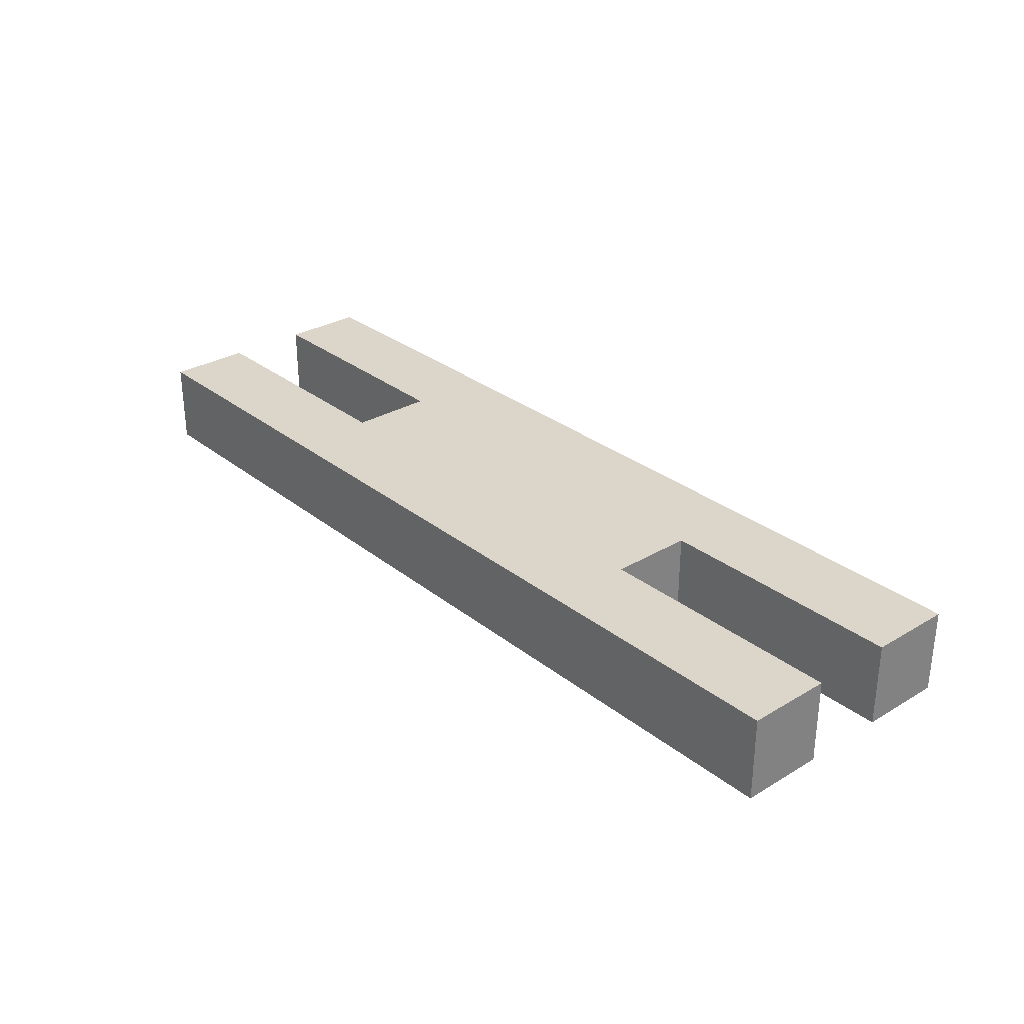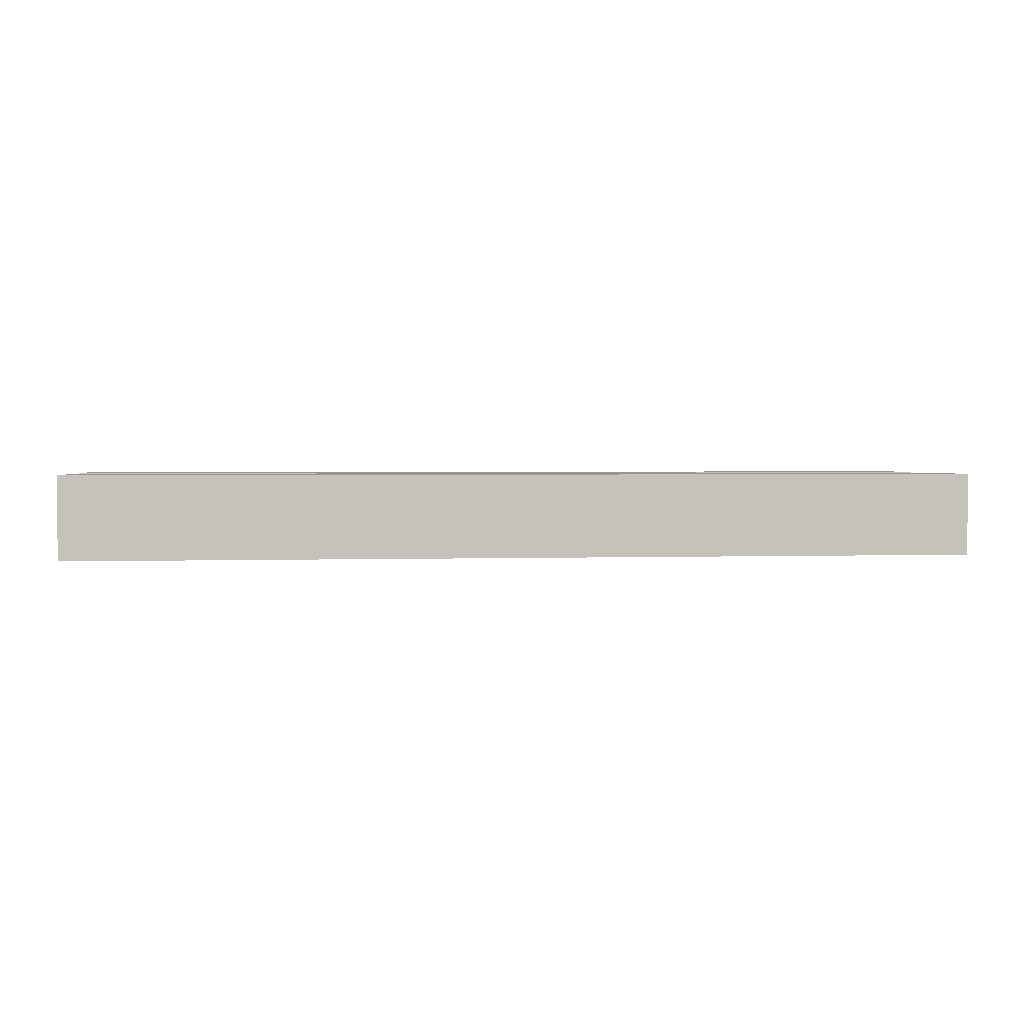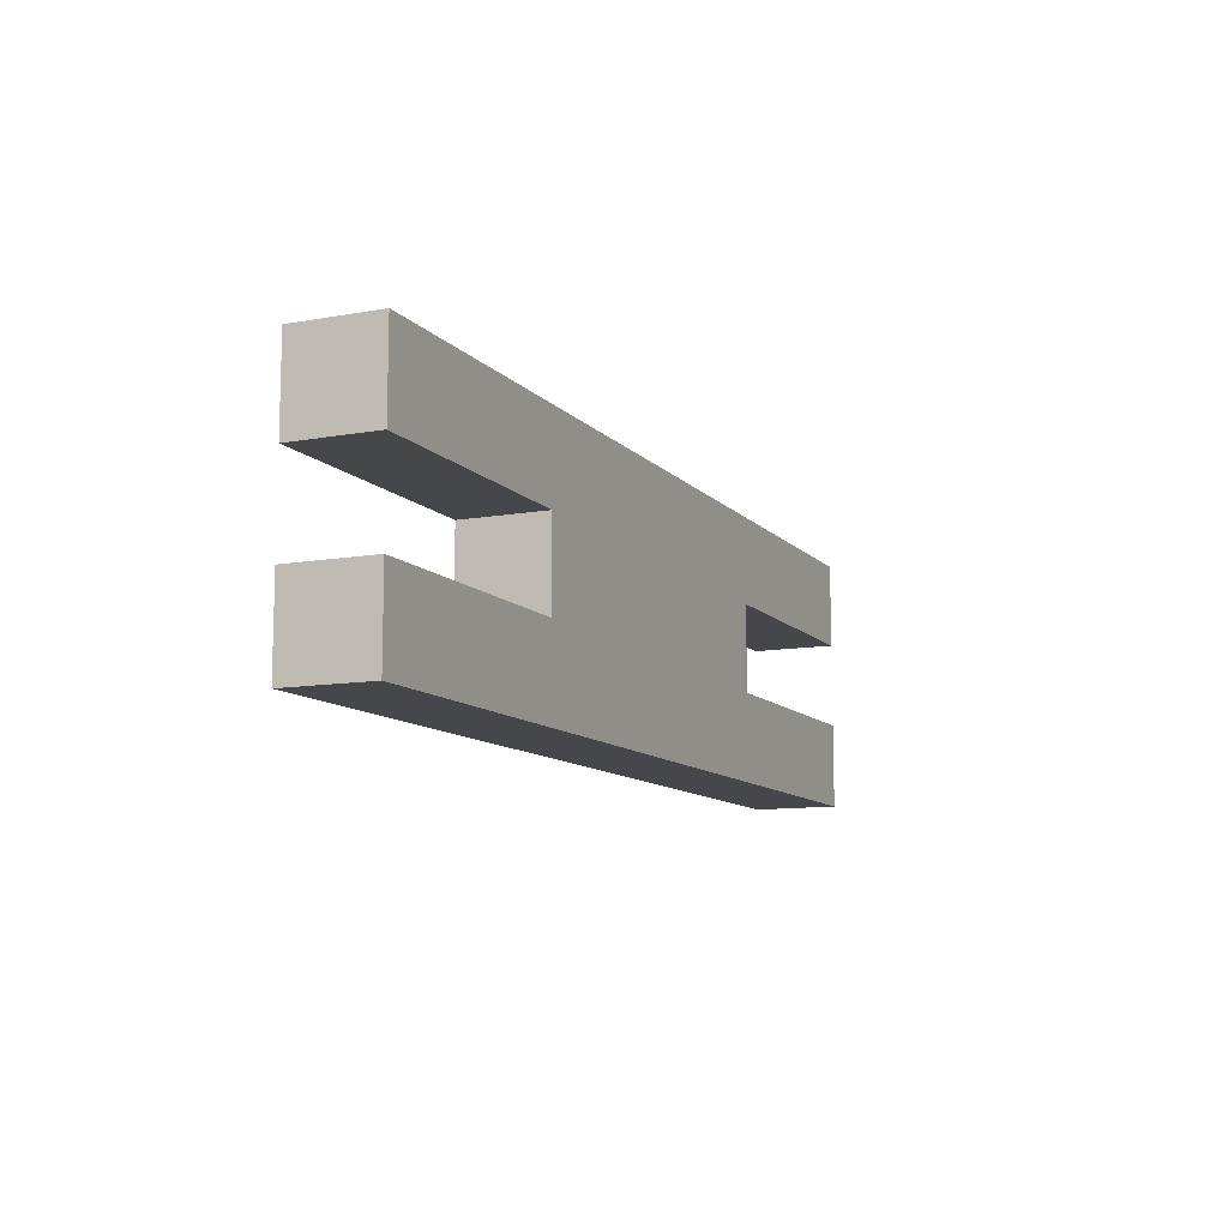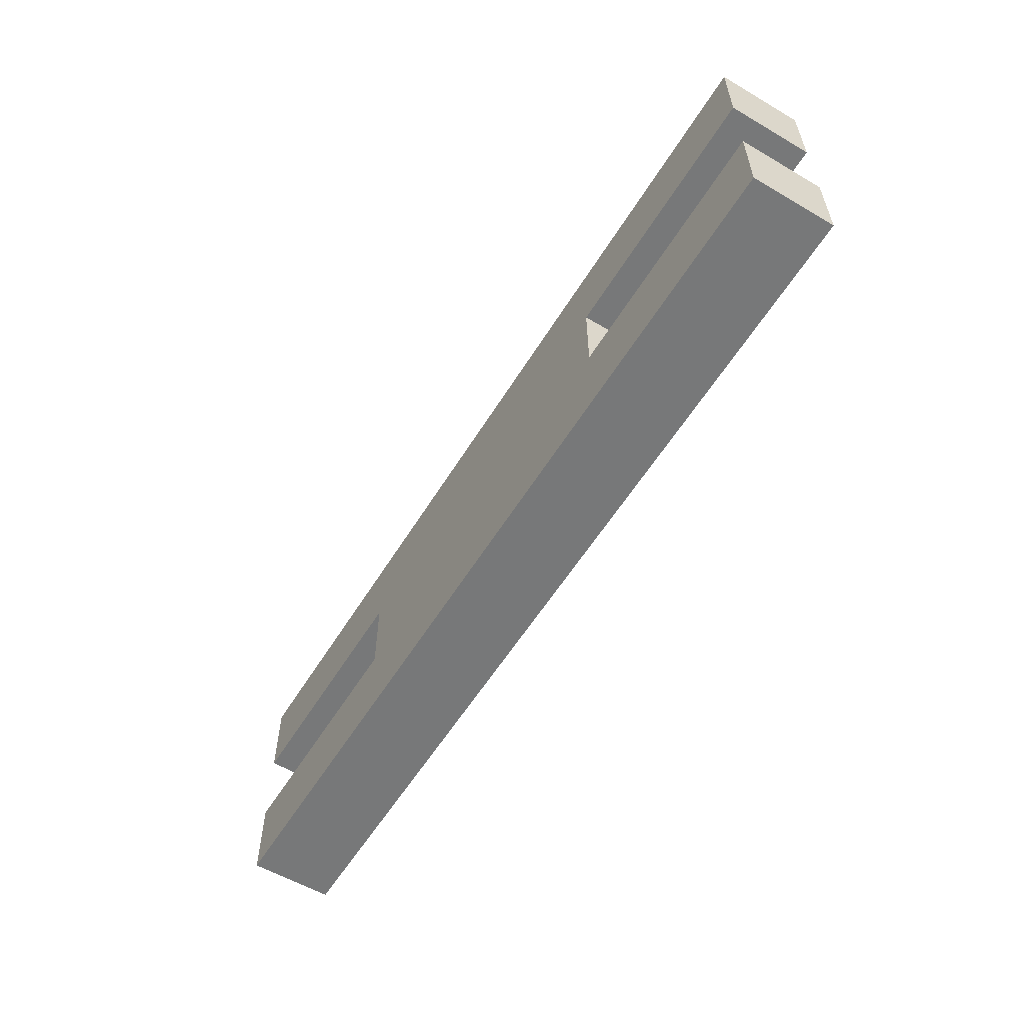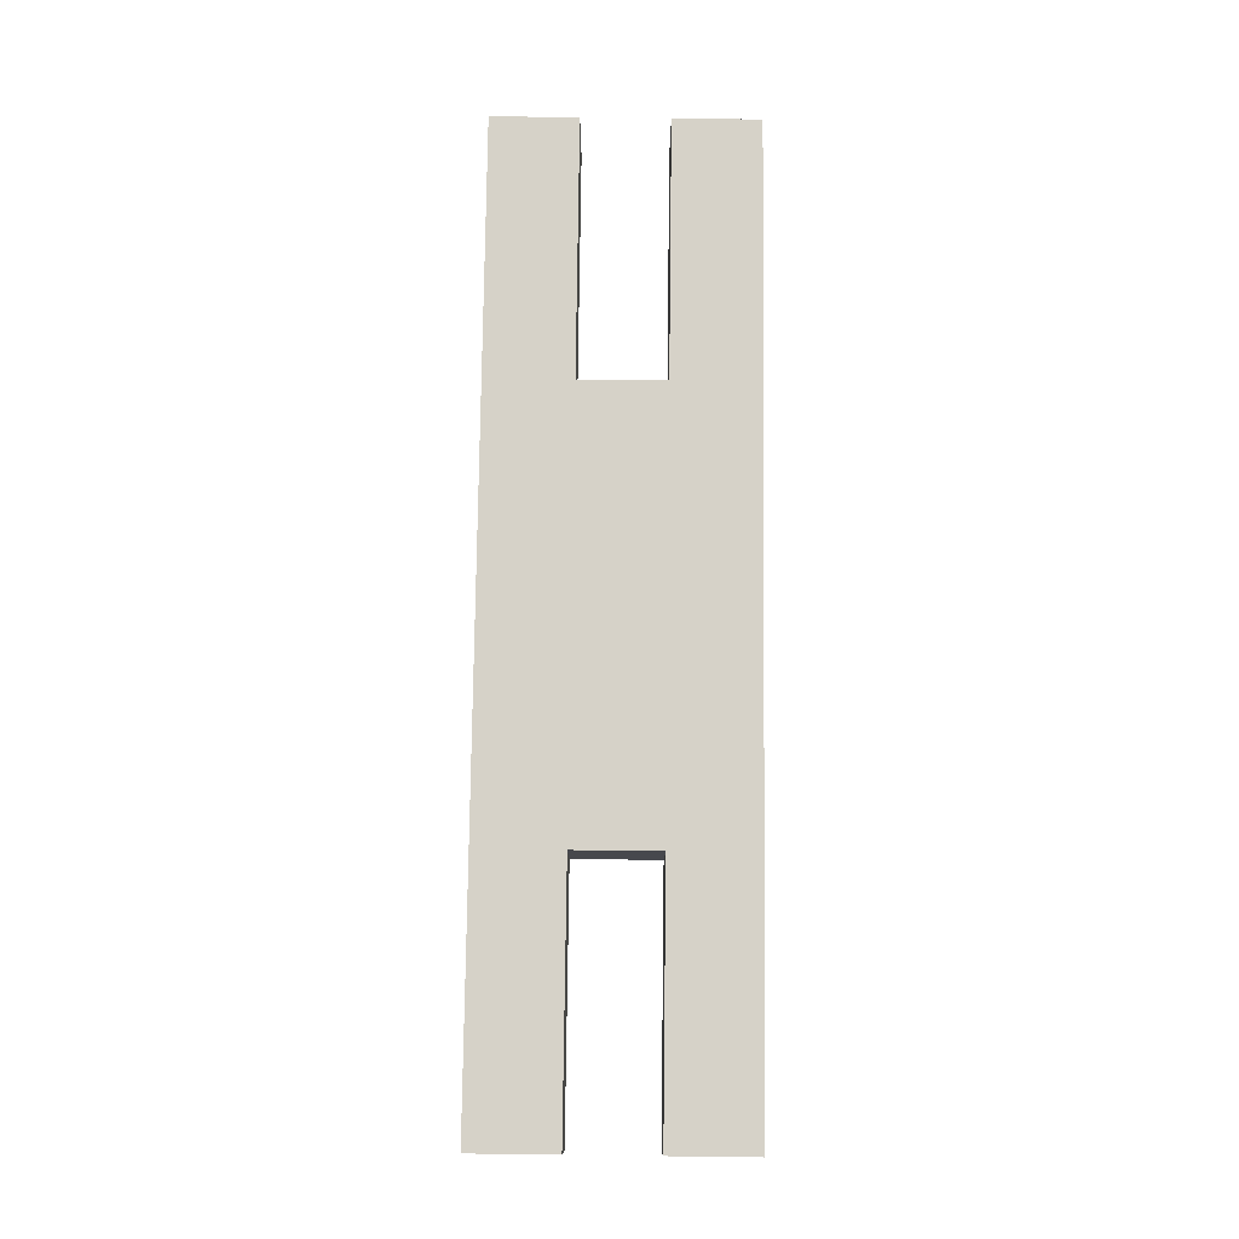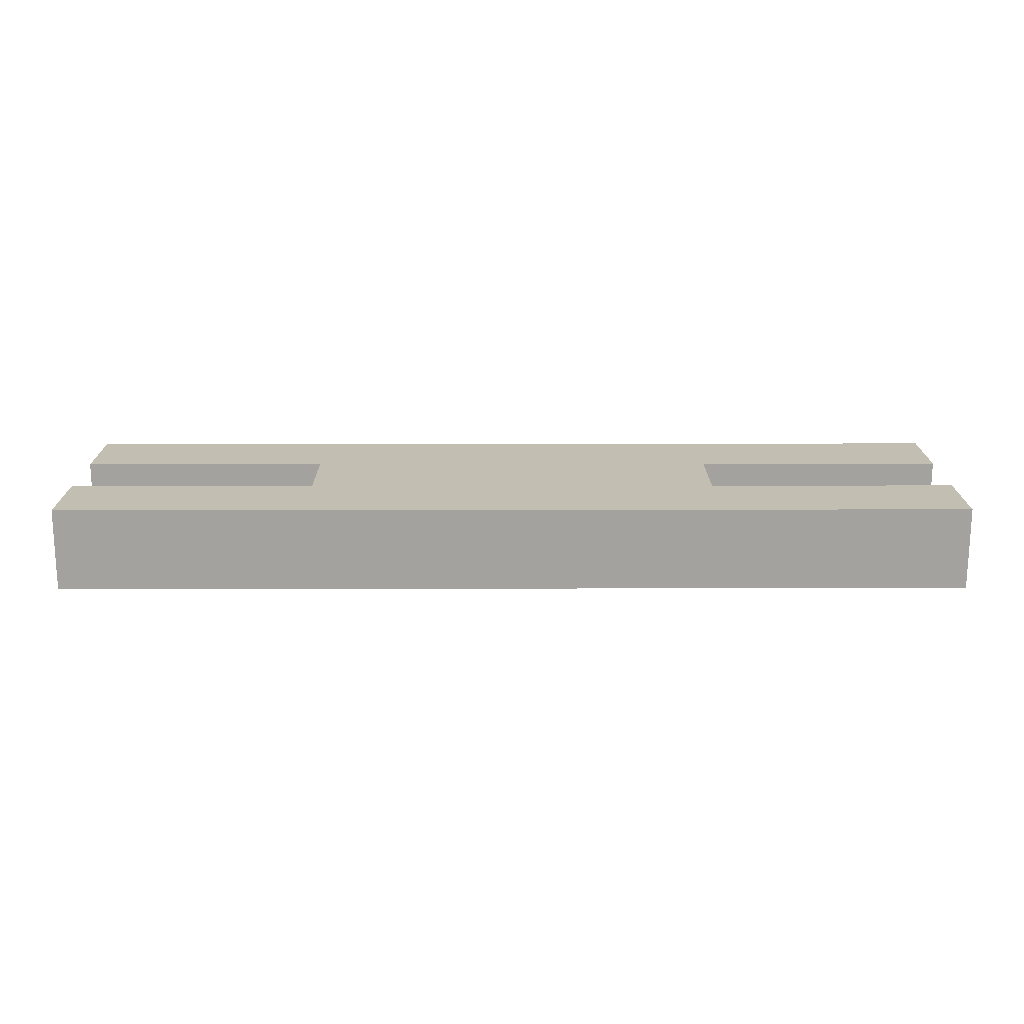
<metadata>
{"format":"obj","ext":"obj","renderer":"f3d","projection":"perspective","resolution":1024,"background":"white","views":[{"elev":29.8,"azim":-131.1,"up":"+Y"},{"elev":2.0,"azim":-6.9,"up":"+Y"},{"elev":-10.6,"azim":114.1,"up":"+Z"},{"elev":-57.3,"azim":58.7,"up":"+Z"},{"elev":78.2,"azim":-89.3,"up":"+Y"},{"elev":17.5,"azim":-0.2,"up":"+Y"}]}
</metadata>
<code>
v 7.629e-07 0.3 -0.6
v 7.629e-07 0 -0.6
v 7.629e-07 0.3 -0.9
v 7.629e-07 0 -0.9
v 7.629e-07 0.3 -0.9
v 7.629e-07 0 -0.9
v 3.3 0.3 -0.9
v 3.3 0 -0.9
v 3.3 0.3 -0.9
v 3.3 0 -0.9
v 3.3 0.3 -0.6
v 3.3 0 -0.6
v 3.3 0.3 -0.6
v 3.3 0 -0.6
v 2.4 0.3 -0.6
v 2.4 0 -0.6
v 2.4 0.3 -0.6
v 2.4 0 -0.6
v 2.4 0.3 -0.3
v 2.4 0 -0.3
v 2.4 0.3 -0.3
v 2.4 0 -0.3
v 3.3 0.3 -0.3
v 3.3 0 -0.3
v 3.3 0.3 -0.3
v 3.3 0 -0.3
v 3.3 0.3 0
v 3.3 0 0
v 3.3 0.3 0
v 3.3 0 0
v 7.629e-07 0.3 0
v 7.629e-07 0 0
v 7.629e-07 0.3 0
v 7.629e-07 0 0
v 7.629e-07 0.3 -0.3
v 7.629e-07 0 -0.3
v 7.629e-07 0.3 -0.3
v 7.629e-07 0 -0.3
v 0.9 0.3 -0.3
v 0.9 0 -0.3
v 0.9 0.3 -0.3
v 0.9 0 -0.3
v 0.9 0.3 -0.6
v 0.9 0 -0.6
v 0.9 0.3 -0.6
v 0.9 0 -0.6
v 7.629e-07 0.3 -0.6
v 7.629e-07 0 -0.6
v 7.629e-07 0.3 -0.6
v 7.629e-07 0.3 -0.9
v 3.3 0.3 -0.9
v 3.3 0.3 -0.6
v 2.4 0.3 -0.6
v 2.4 0.3 -0.3
v 3.3 0.3 -0.3
v 3.3 0.3 0
v 7.629e-07 0.3 0
v 7.629e-07 0.3 -0.3
v 0.9 0.3 -0.3
v 0.9 0.3 -0.6
v 7.629e-07 0 -0.6
v 7.629e-07 0 -0.9
v 3.3 0 -0.9
v 3.3 0 -0.6
v 2.4 0 -0.6
v 2.4 0 -0.3
v 3.3 0 -0.3
v 3.3 0 0
v 7.629e-07 0 0
v 7.629e-07 0 -0.3
v 0.9 0 -0.3
v 0.9 0 -0.6
f 1 3 4 2
f 5 7 8 6
f 9 11 12 10
f 13 15 16 14
f 17 19 20 18
f 21 23 24 22
f 25 27 28 26
f 29 31 32 30
f 33 35 36 34
f 37 39 40 38
f 41 43 44 42
f 45 47 48 46
f 60 50 49
f 51 50 60
f 59 58 57
f 54 59 57
f 59 54 60
f 52 51 53
f 60 53 51
f 56 55 54
f 57 56 54
f 60 54 53
f 72 61 62
f 63 72 62
f 71 69 70
f 66 69 71
f 71 72 66
f 64 65 63
f 72 63 65
f 68 66 67
f 69 66 68
f 72 65 66

</code>
